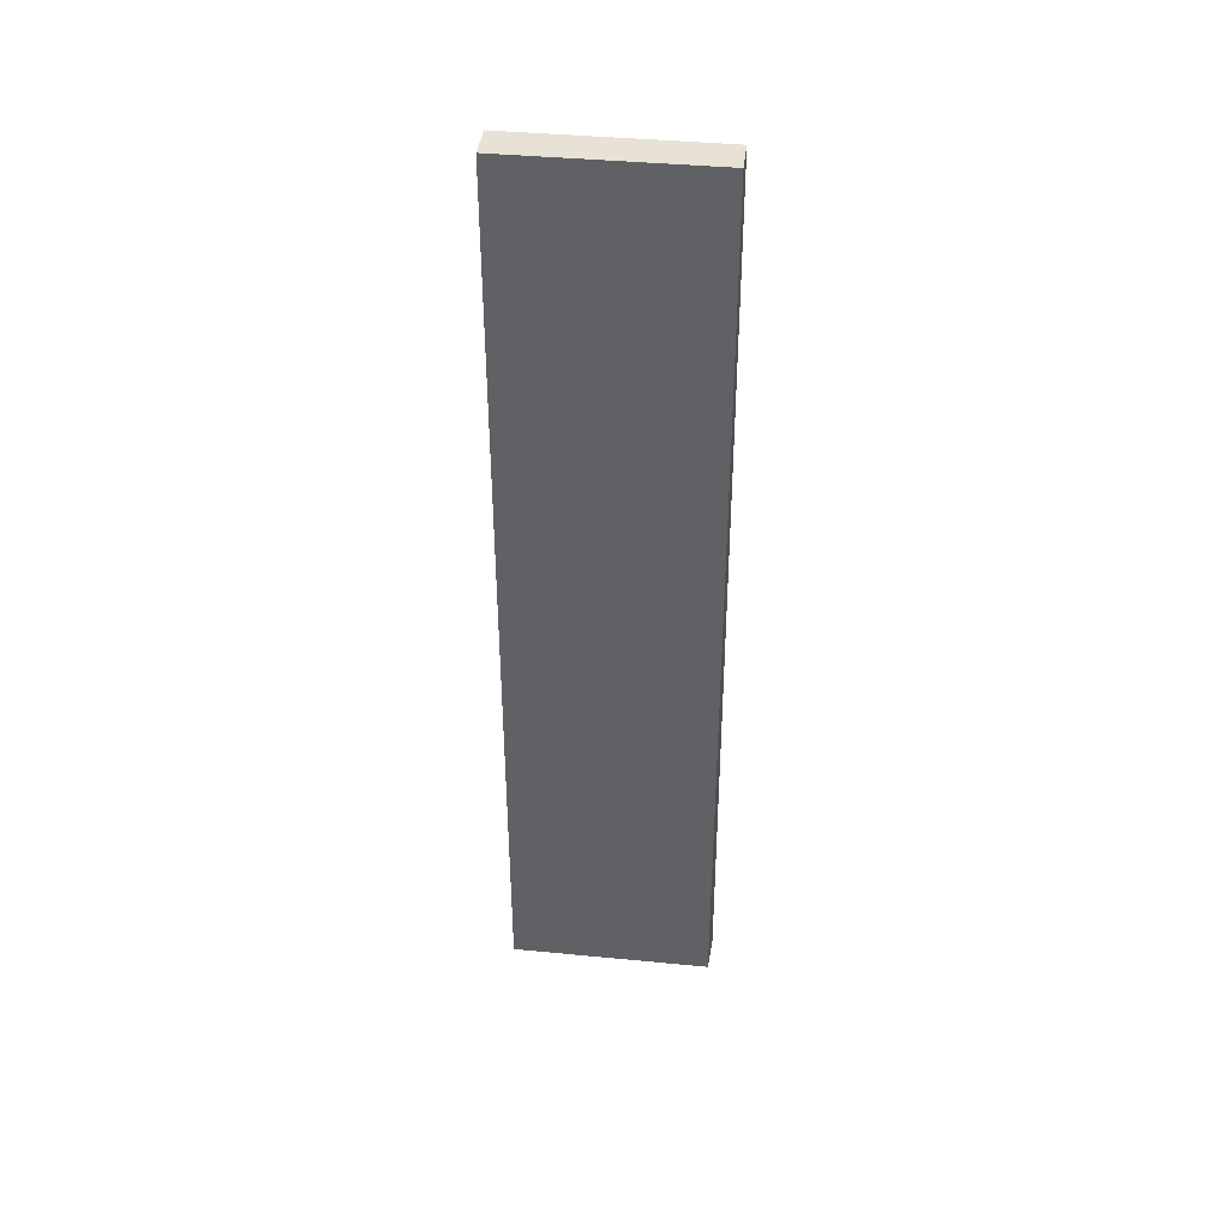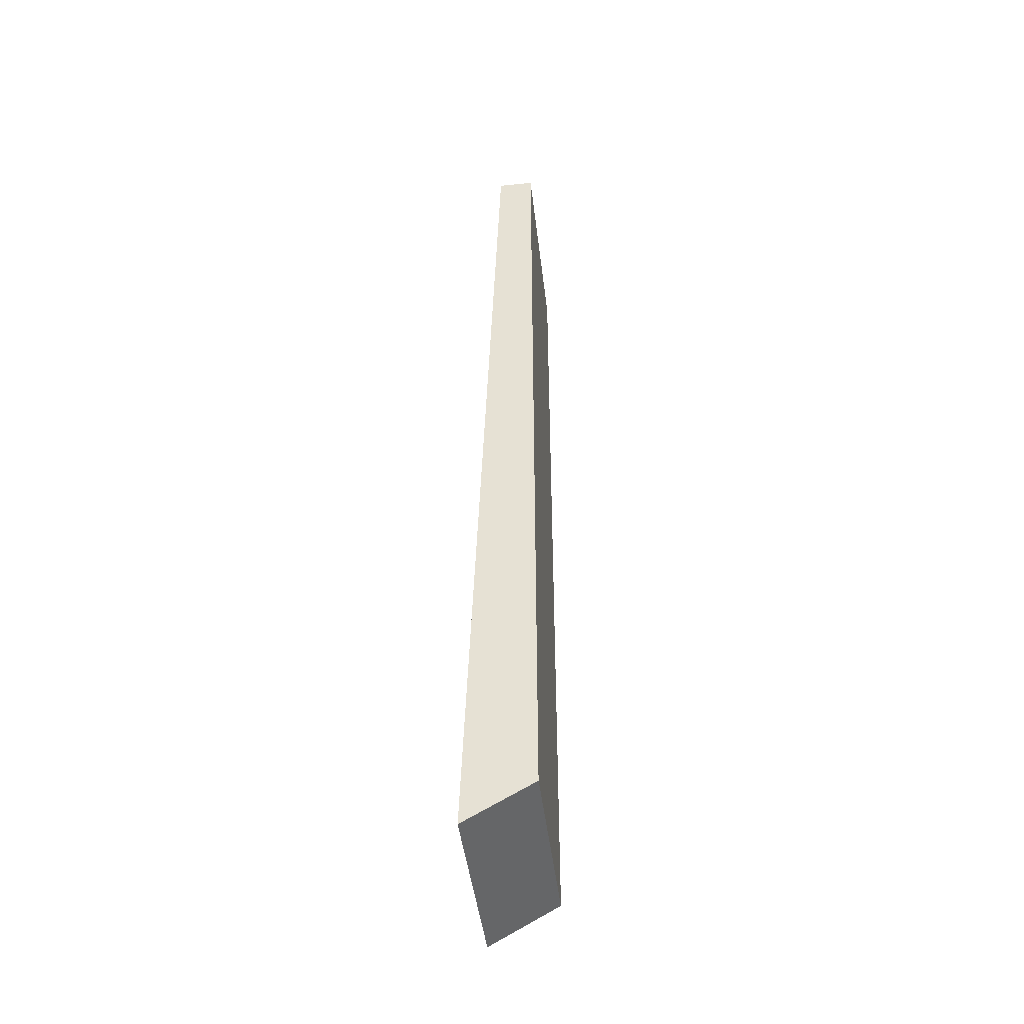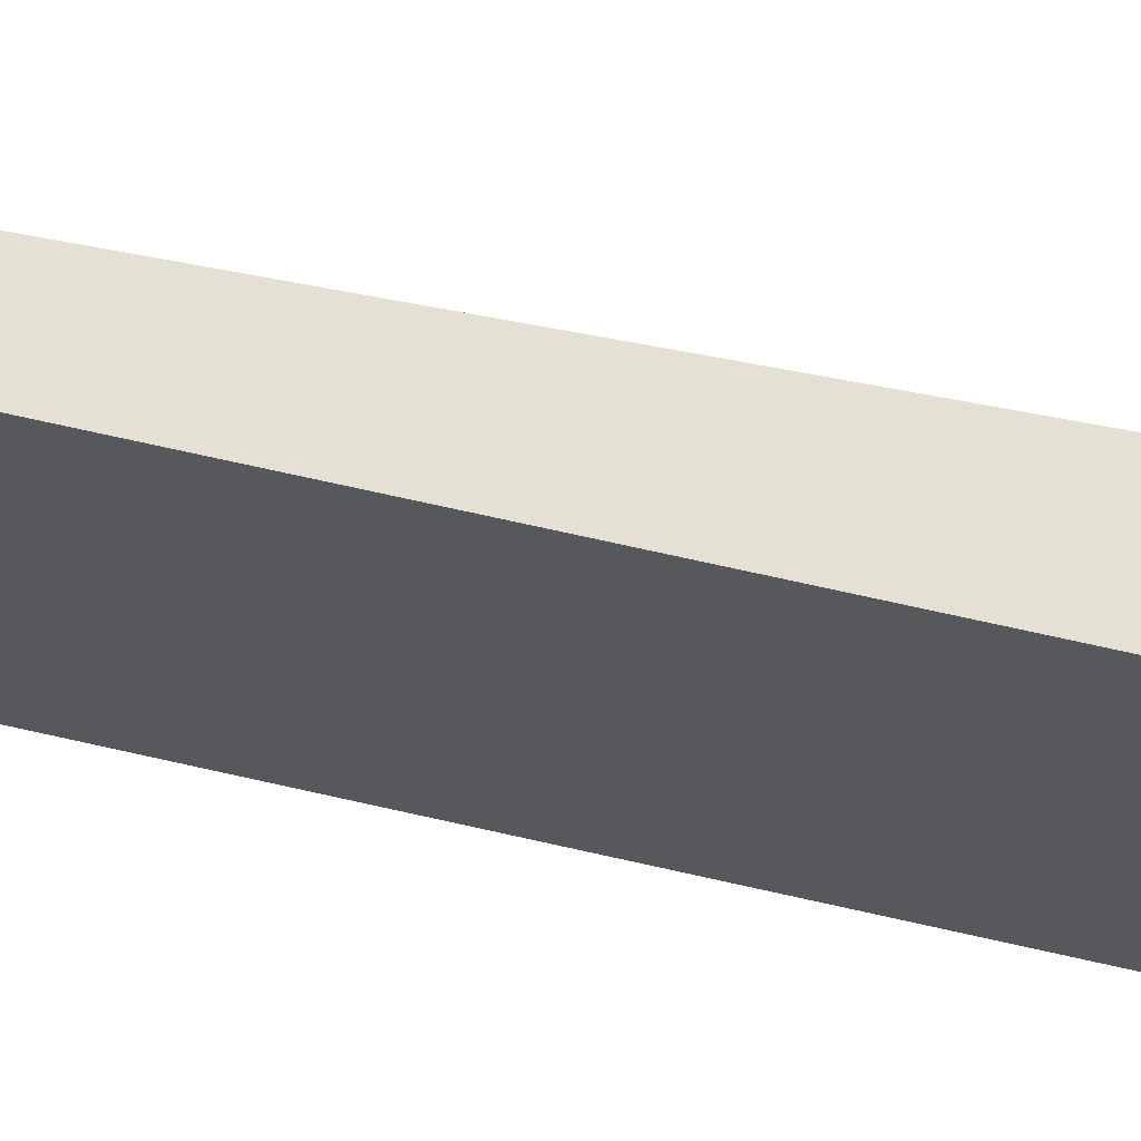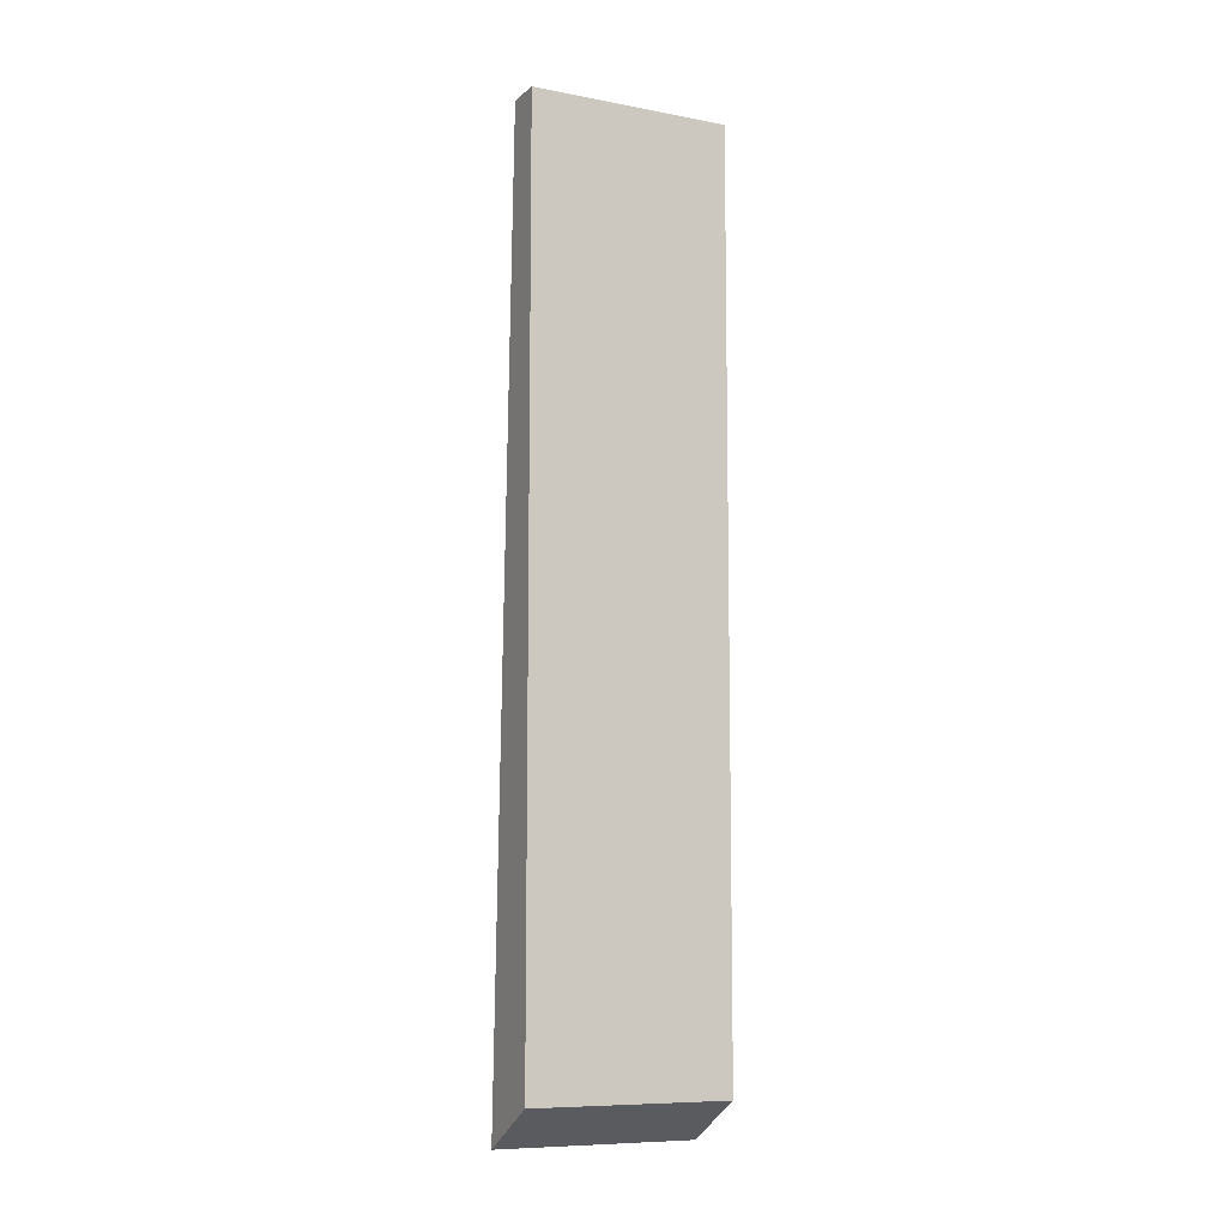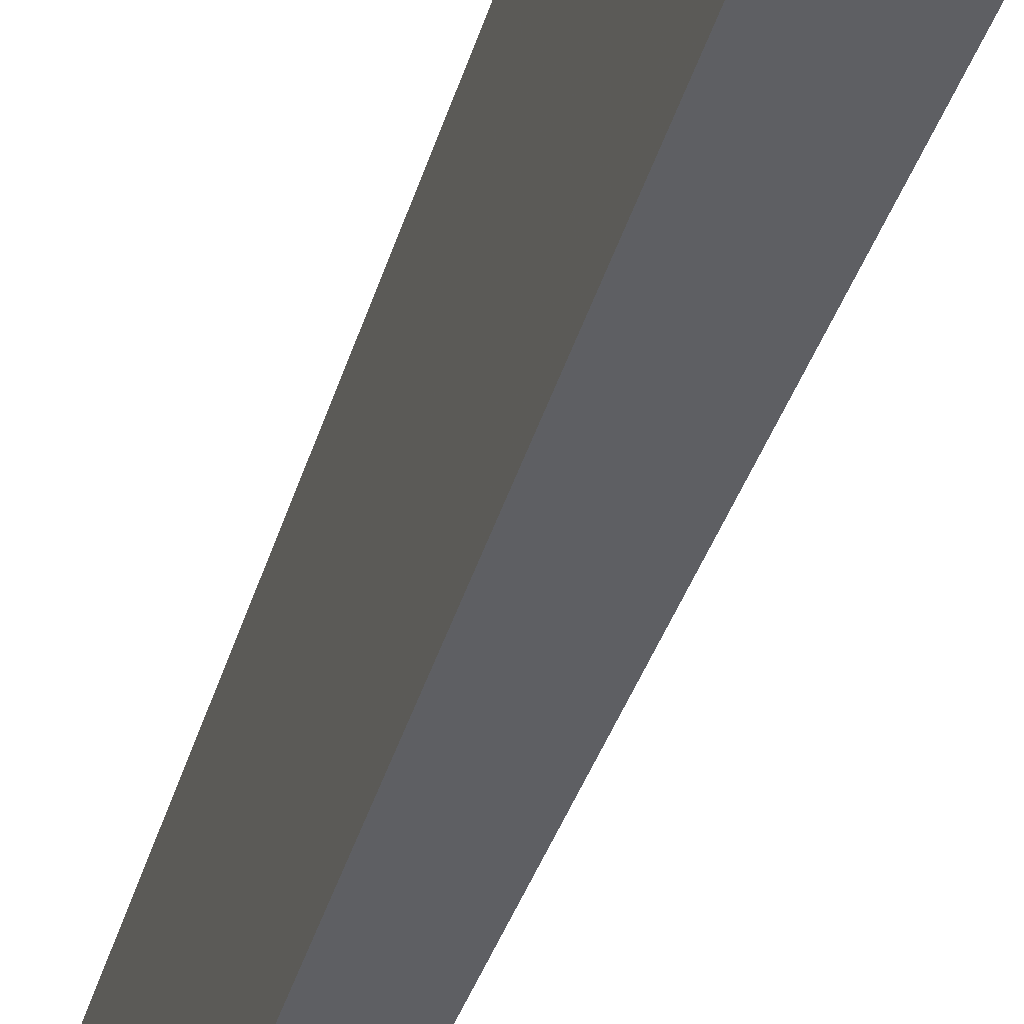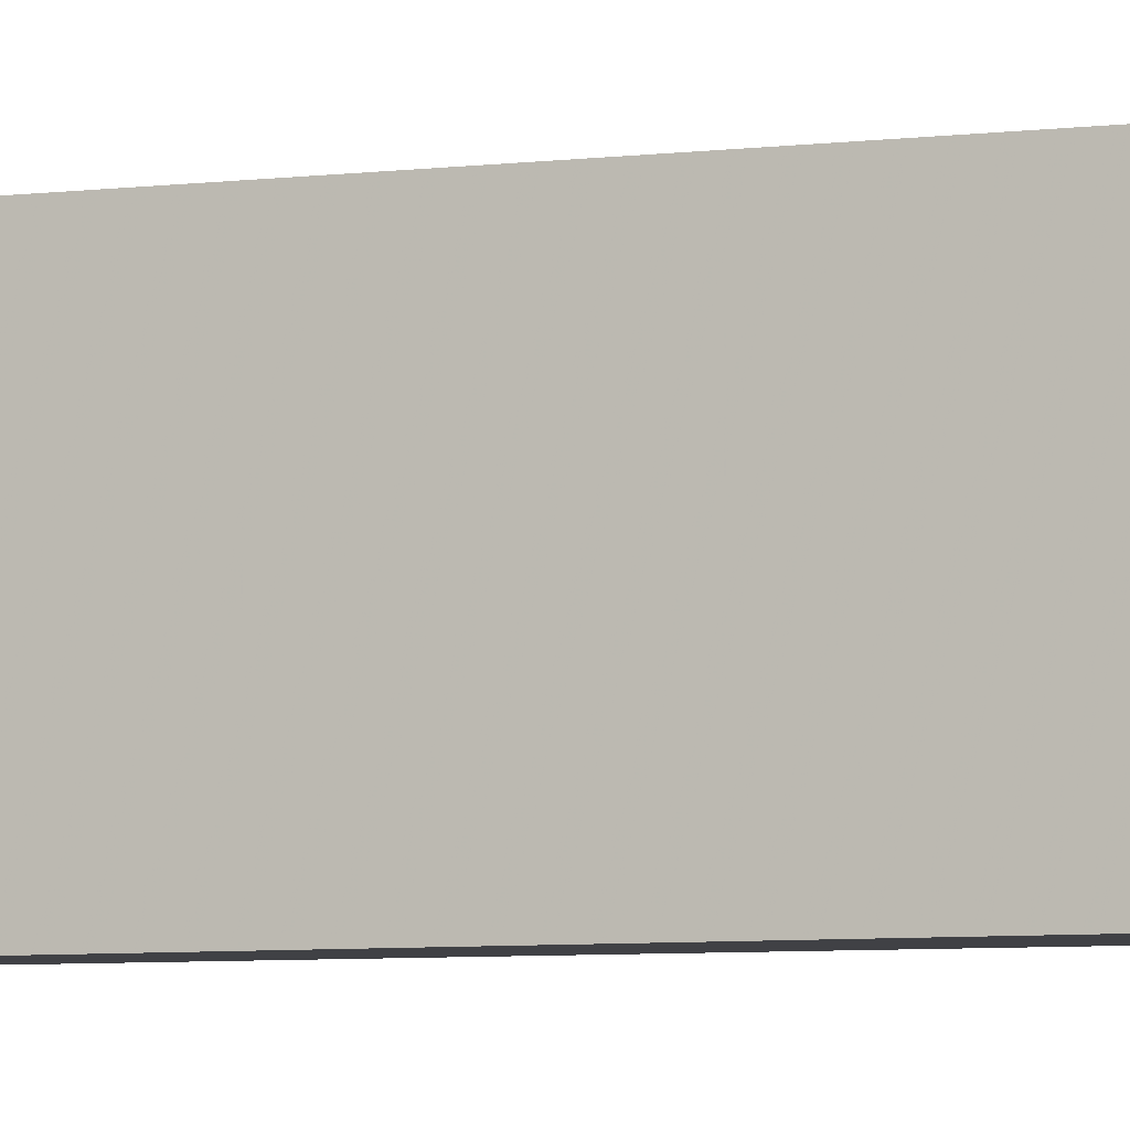
<metadata>
{"format":"obj","ext":"obj","renderer":"f3d","projection":"perspective","resolution":1024,"background":"white","views":[{"elev":40.1,"azim":-83.2,"up":"+Y"},{"elev":-44.9,"azim":-173.3,"up":"+Y"},{"elev":65.5,"azim":-76.8,"up":"+Z"},{"elev":-9.0,"azim":-116.6,"up":"+Y"},{"elev":-41.2,"azim":-16.2,"up":"+Z"},{"elev":-5.8,"azim":-68.0,"up":"+Z"}]}
</metadata>
<code>
v -0.007427 0.2741 0.3491
v -0.001472 0.1042 0.3491
v -0.007427 0.2741 0.3129
v -0.01408 0.2741 0.3129
v -0.01408 0.1113 0.3491
v -0.001472 0.1042 0.3129
v -0.01408 0.2741 0.3491
v -0.01408 0.1113 0.3129
f 1 2 3
f 6 3 2
f 6 2 5
f 7 4 5
f 7 1 3
f 7 3 4
f 7 5 2
f 7 2 1
f 8 6 5
f 8 5 4
f 8 4 3
f 8 3 6

</code>
